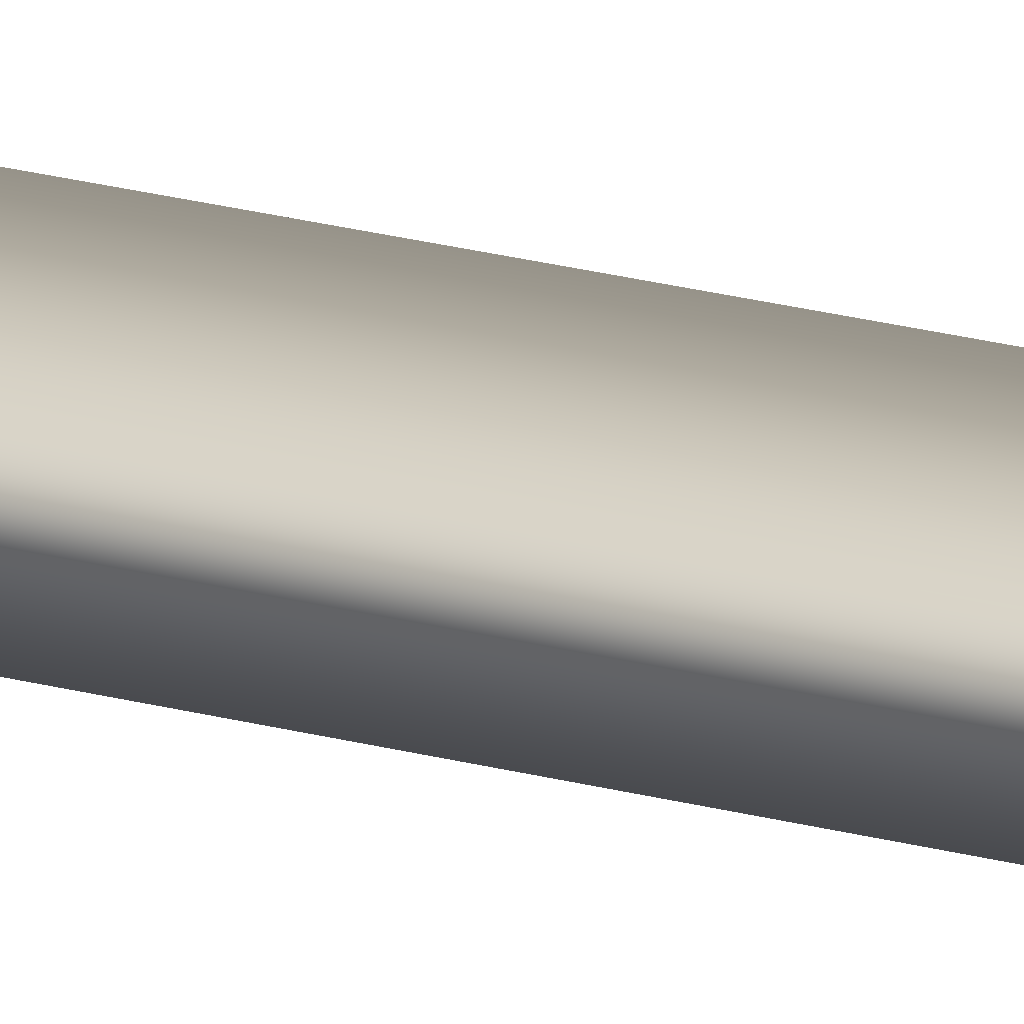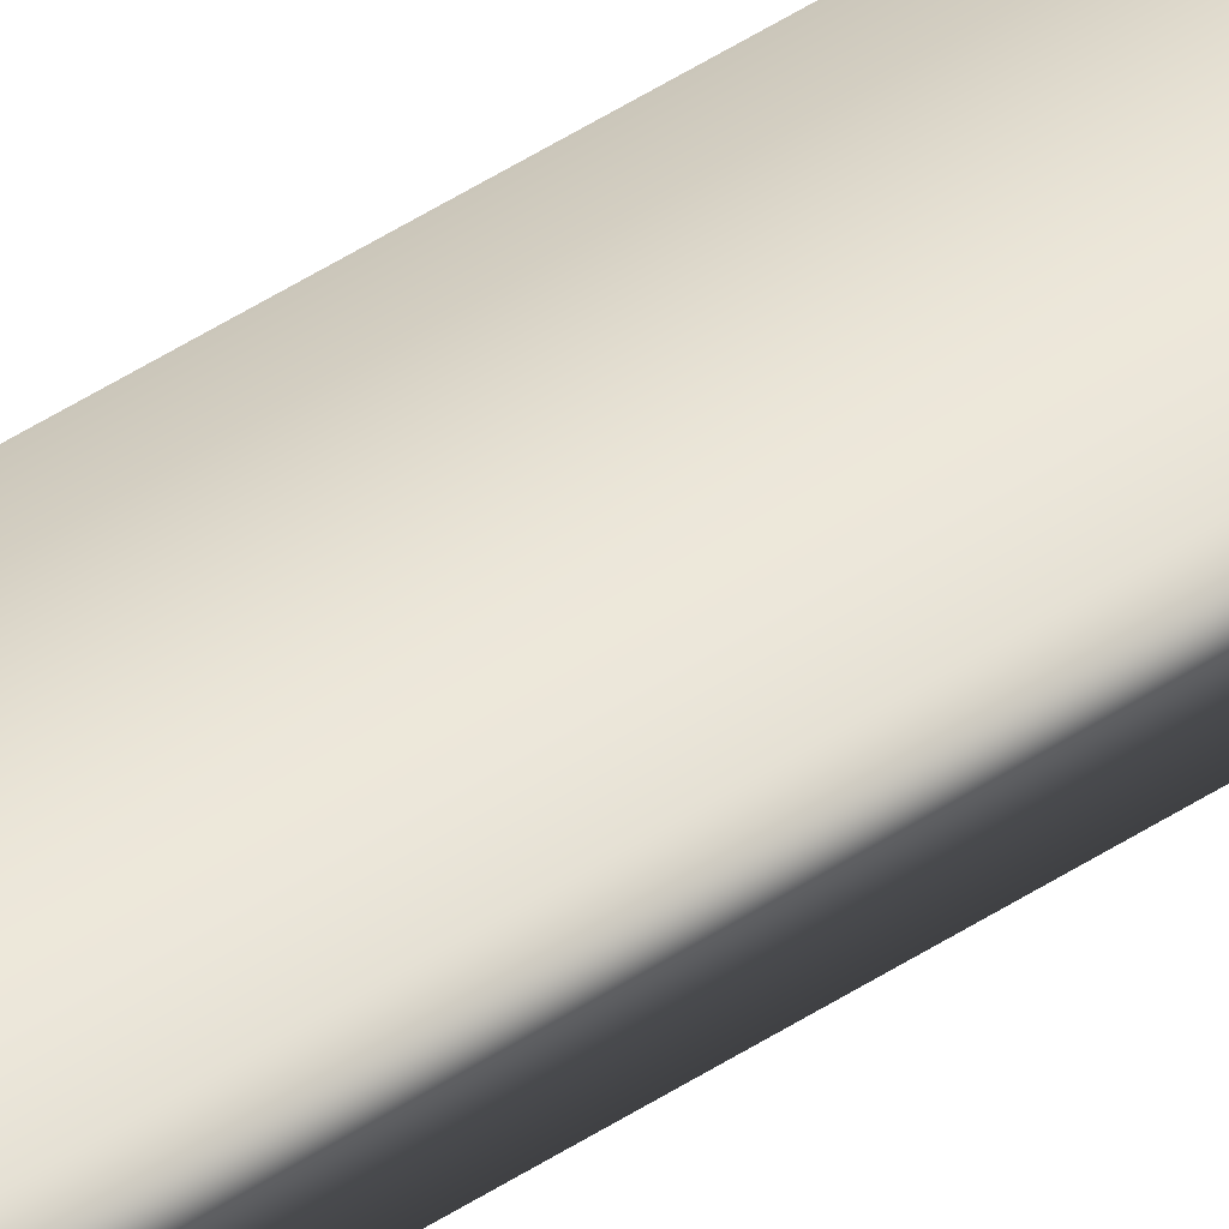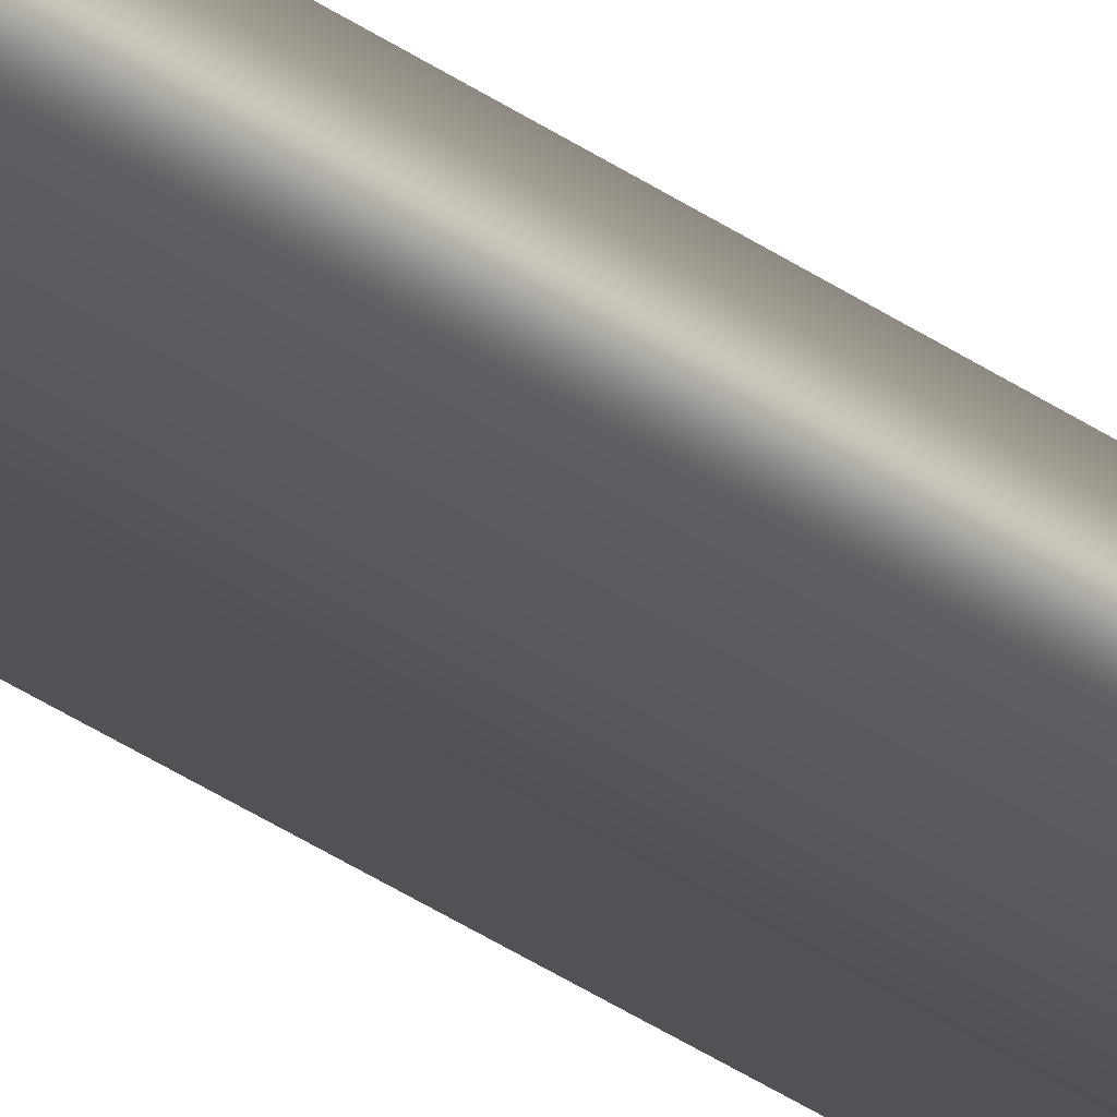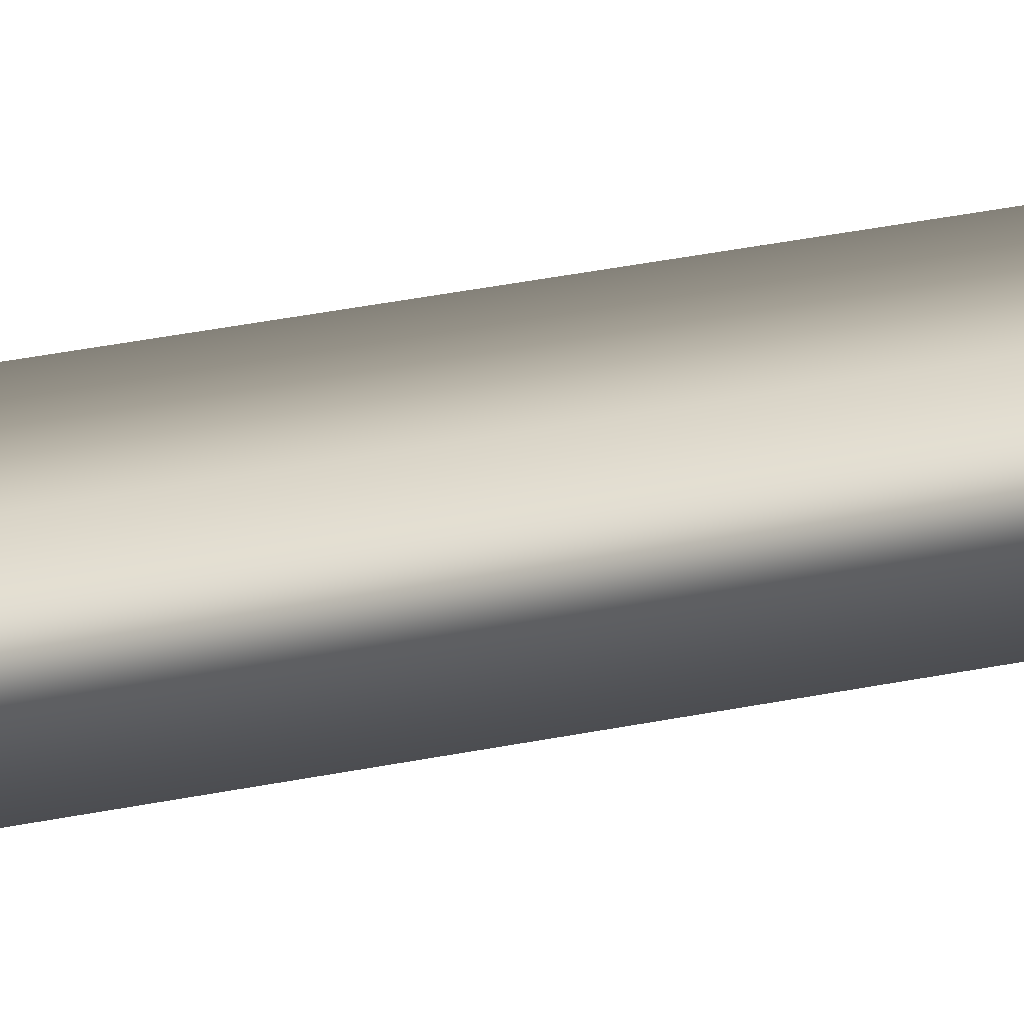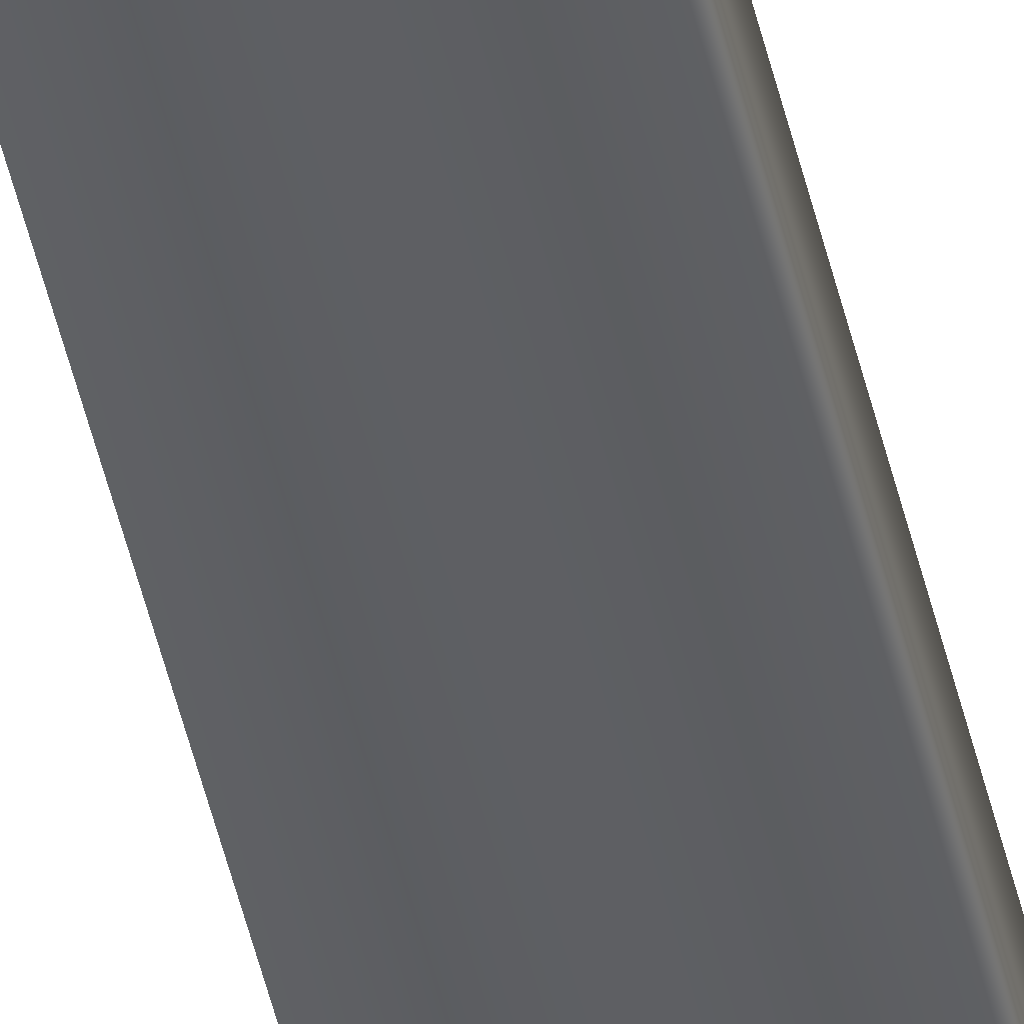
<metadata>
{"format":"obj","ext":"obj","renderer":"f3d","projection":"perspective","resolution":1024,"background":"white","views":[{"elev":14.0,"azim":-53.3,"up":"+Y"},{"elev":43.7,"azim":-128.4,"up":"+Y"},{"elev":-26.8,"azim":-140.1,"up":"+Y"},{"elev":8.7,"azim":-136.2,"up":"+Y"},{"elev":-41.1,"azim":-168.6,"up":"+Y"}]}
</metadata>
<code>
v 7.306 23.92 -105.9
v 7.306 23.92 -92.04
v 7.681 23.92 -105.9
v 7.681 23.92 -92.04
v 7.681 23.75 -92.04
v 7.306 23.75 -92.04
v 7.681 23.75 -105.9
v 7.306 23.75 -105.9
f 1 2 3
f 3 2 4
f 5 4 6
f 6 4 2
f 7 3 5
f 5 3 4
f 1 8 2
f 2 8 6
f 8 1 7
f 7 1 3
f 7 5 8
f 8 5 6

</code>
